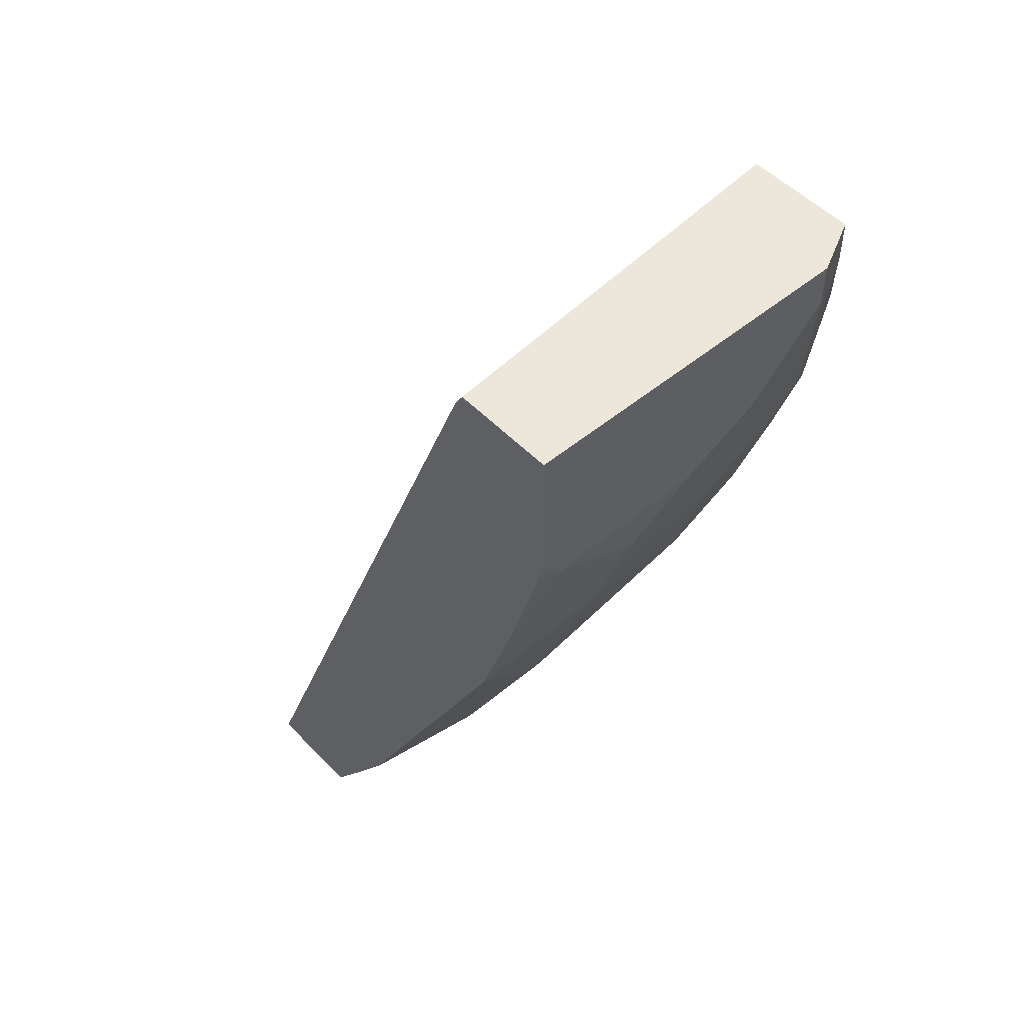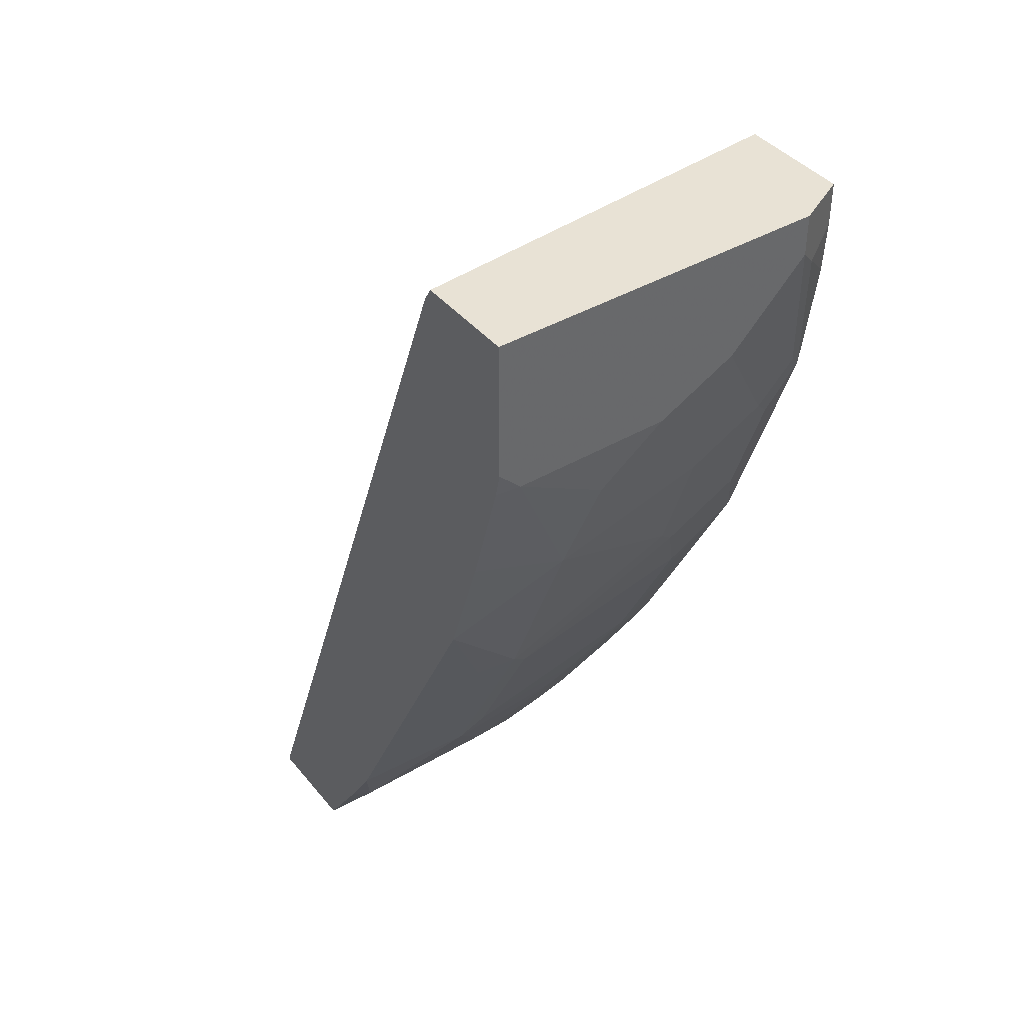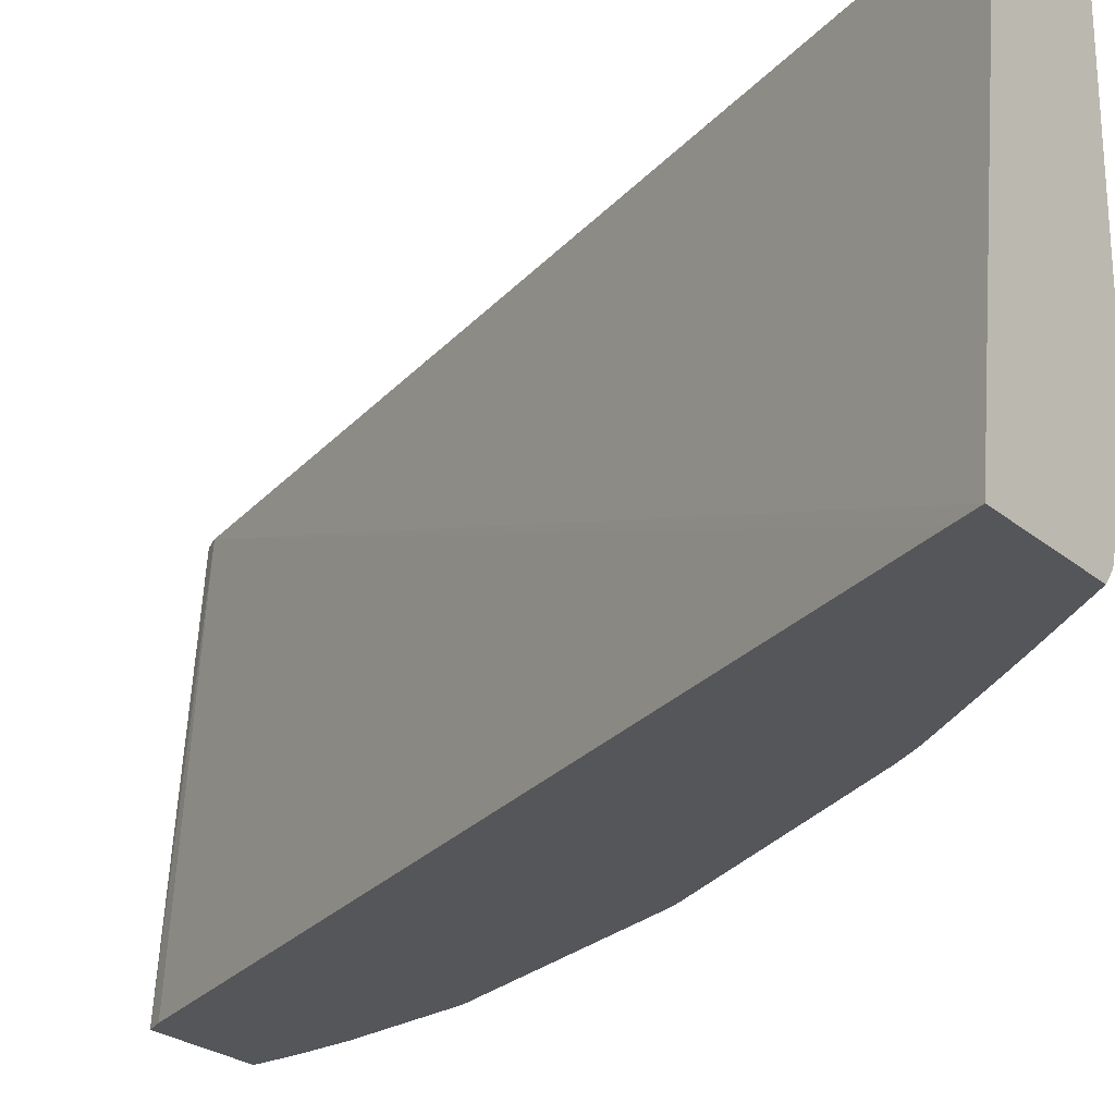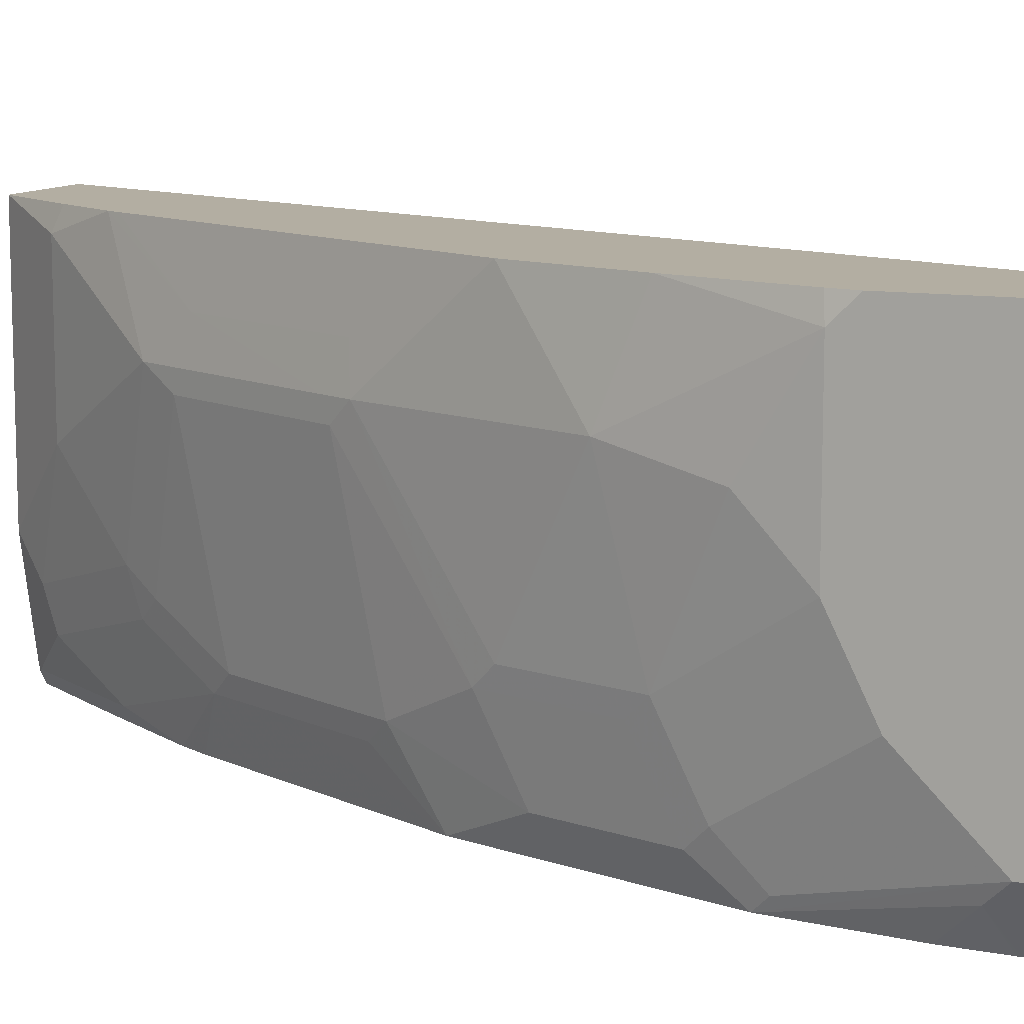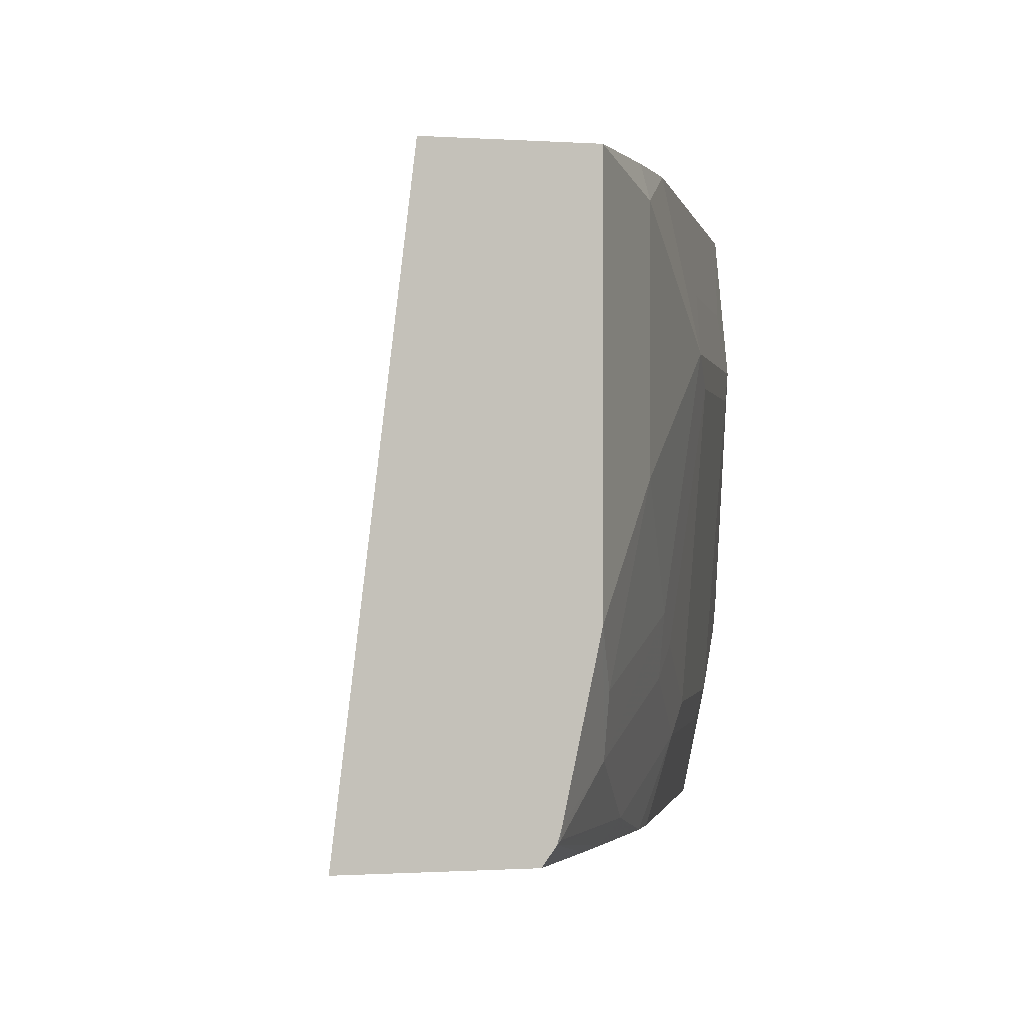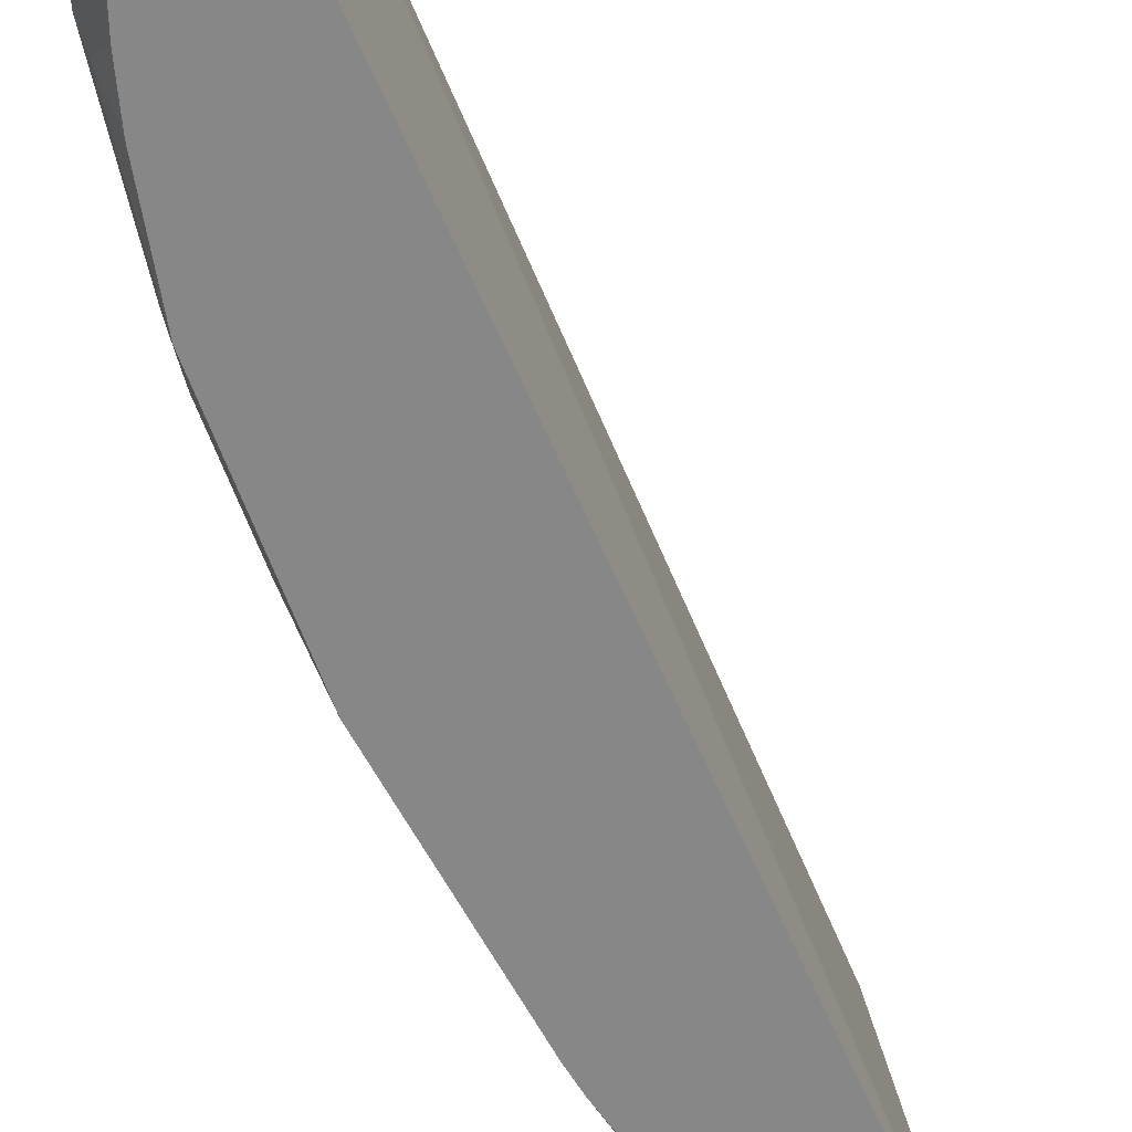
<metadata>
{"format":"obj","ext":"obj","renderer":"f3d","projection":"perspective","resolution":1024,"background":"white","views":[{"elev":51.0,"azim":47.9,"up":"+Y"},{"elev":40.9,"azim":54.4,"up":"+Y"},{"elev":-25.1,"azim":-52.5,"up":"+Z"},{"elev":10.8,"azim":112.1,"up":"+Z"},{"elev":-0.5,"azim":-18.6,"up":"+Z"},{"elev":-62.4,"azim":-178.8,"up":"+Z"}]}
</metadata>
<code>
v 0.335 -0.7797 -0.2848
v 0.3906 -0.7797 -0.2848
v 0.3577 -0.7797 -0.1008
v 0.5237 -0.358 -0.1008
v 0.3402 -0.7668 -0.2848
v 0.3949 -0.7797 -0.2792
v 0.4143 -0.7454 -0.2848
v 0.4073 -0.7797 -0.1008
v 0.5277 -0.3515 -0.1008
v 0.5107 -0.3515 -0.2848
v 0.507 -0.359 -0.2848
v 0.3963 -0.7786 -0.2781
v 0.3961 -0.7797 -0.2748
v 0.4249 -0.7297 -0.2848
v 0.4333 -0.7229 -0.2781
v 0.4073 -0.7797 -0.2235
v 0.4326 -0.7477 -0.1112
v 0.4317 -0.7429 -0.1008
v 0.5747 -0.3515 -0.1008
v 0.562 -0.3515 -0.2848
v 0.4148 -0.76 -0.2595
v 0.4514 -0.6898 -0.2848
v 0.4704 -0.6673 -0.2595
v 0.414 -0.7662 -0.241
v 0.4326 -0.7477 -0.1854
v 0.4484 -0.716 -0.1008
v 0.4696 -0.6921 -0.1483
v 0.5747 -0.3515 -0.2595
v 0.5747 -0.4159 -0.1008
v 0.5623 -0.3515 -0.2842
v 0.562 -0.3716 -0.2848
v 0.4519 -0.7044 -0.241
v 0.4511 -0.7106 -0.2224
v 0.4584 -0.6774 -0.2848
v 0.46 -0.6741 -0.2848
v 0.5157 -0.5629 -0.2848
v 0.4889 -0.6303 -0.2595
v 0.4773 -0.6581 -0.2502
v 0.4511 -0.7106 -0.1008
v 0.4773 -0.6697 -0.1298
v 0.4588 -0.6952 -0.2317
v 0.4773 -0.6766 -0.1576
v 0.4959 -0.6395 -0.1576
v 0.5005 -0.6303 -0.1483
v 0.5747 -0.3708 -0.2595
v 0.572 -0.4277 -0.1008
v 0.5747 -0.4264 -0.1112
v 0.5623 -0.3708 -0.2842
v 0.57 -0.38 -0.2688
v 0.5605 -0.3961 -0.2848
v 0.5527 -0.4517 -0.2848
v 0.533 -0.5284 -0.2688
v 0.5144 -0.5839 -0.2502
v 0.5075 -0.5932 -0.2595
v 0.4959 -0.621 -0.2502
v 0.5314 -0.55 -0.1008
v 0.5129 -0.6056 -0.1483
v 0.5144 -0.5955 -0.1298
v 0.5144 -0.6024 -0.1576
v 0.5747 -0.3893 -0.241
v 0.5561 -0.4449 -0.2781
v 0.5561 -0.482 -0.1008
v 0.5747 -0.4264 -0.1854
v 0.5561 -0.5005 -0.1483
v 0.57 -0.4542 -0.1576
v 0.5561 -0.4635 -0.2595
v 0.5515 -0.4727 -0.2688
v 0.533 -0.5469 -0.2317
v 0.5349 -0.543 -0.1008
v 0.519 -0.5932 -0.1483
v 0.5376 -0.5376 -0.1008
v 0.5747 -0.4079 -0.2224
v 0.5561 -0.482 -0.2224
v 0.5376 -0.5376 -0.2224
v 0.5515 -0.4913 -0.2317
f 38 55 43
f 37 54 53
f 36 53 54
f 37 53 55
f 38 42 41
f 36 54 37
f 38 43 42
f 43 55 53
f 40 44 57
f 40 57 58
f 40 58 56
f 43 53 59
f 36 52 53
f 43 59 57
f 39 40 56
f 36 67 52
f 26 27 40
f 32 41 33
f 43 57 44
f 23 38 41
f 23 41 32
f 24 33 25
f 25 33 27
f 26 40 39
f 27 33 41
f 27 41 42
f 27 42 43
f 27 44 40
f 28 45 48
f 28 48 30
f 29 46 47
f 31 48 49
f 31 49 50
f 36 51 67
f 45 60 66
f 64 70 74
f 45 61 51
f 60 72 66
f 62 71 64
f 63 65 73
f 63 73 66
f 63 66 72
f 23 55 38
f 59 68 70
f 64 74 73
f 64 71 70
f 66 73 75
f 66 75 67
f 68 75 73
f 68 73 74
f 68 74 70
f 64 73 65
f 58 71 69
f 58 70 71
f 57 70 58
f 45 51 49
f 45 49 48
f 46 62 47
f 47 62 64
f 47 64 65
f 47 65 63
f 49 51 50
f 51 61 66
f 51 66 67
f 52 68 53
f 52 67 75
f 52 75 68
f 53 68 59
f 56 58 69
f 57 59 70
f 45 66 61
f 23 37 55
f 27 43 44
f 23 35 36
f 1 7 2
f 2 7 6
f 3 8 18
f 3 18 26
f 3 26 39
f 3 39 56
f 3 56 69
f 3 69 71
f 3 71 62
f 3 62 46
f 3 46 29
f 3 29 19
f 3 19 9
f 3 9 4
f 4 9 10
f 1 14 7
f 4 10 11
f 1 34 22
f 1 36 35
f 23 36 37
f 1 2 6
f 1 6 13
f 1 13 16
f 1 16 8
f 1 8 3
f 1 3 4
f 1 4 5
f 1 5 11
f 1 11 10
f 1 10 20
f 1 20 31
f 1 31 50
f 1 50 51
f 1 51 36
f 1 35 34
f 4 11 5
f 1 22 14
f 6 7 14
f 17 26 18
f 17 25 27
f 17 27 26
f 19 29 47
f 19 47 63
f 19 72 60
f 19 60 45
f 19 45 28
f 20 30 48
f 20 48 31
f 21 32 33
f 21 33 24
f 22 34 23
f 6 12 13
f 23 34 35
f 16 24 25
f 16 21 24
f 19 63 72
f 15 32 21
f 6 14 15
f 6 15 12
f 8 16 25
f 8 25 17
f 8 17 18
f 9 19 28
f 9 30 20
f 9 20 10
f 9 28 30
f 12 15 21
f 13 21 16
f 14 22 15
f 15 22 23
f 15 23 32
f 12 21 13

</code>
